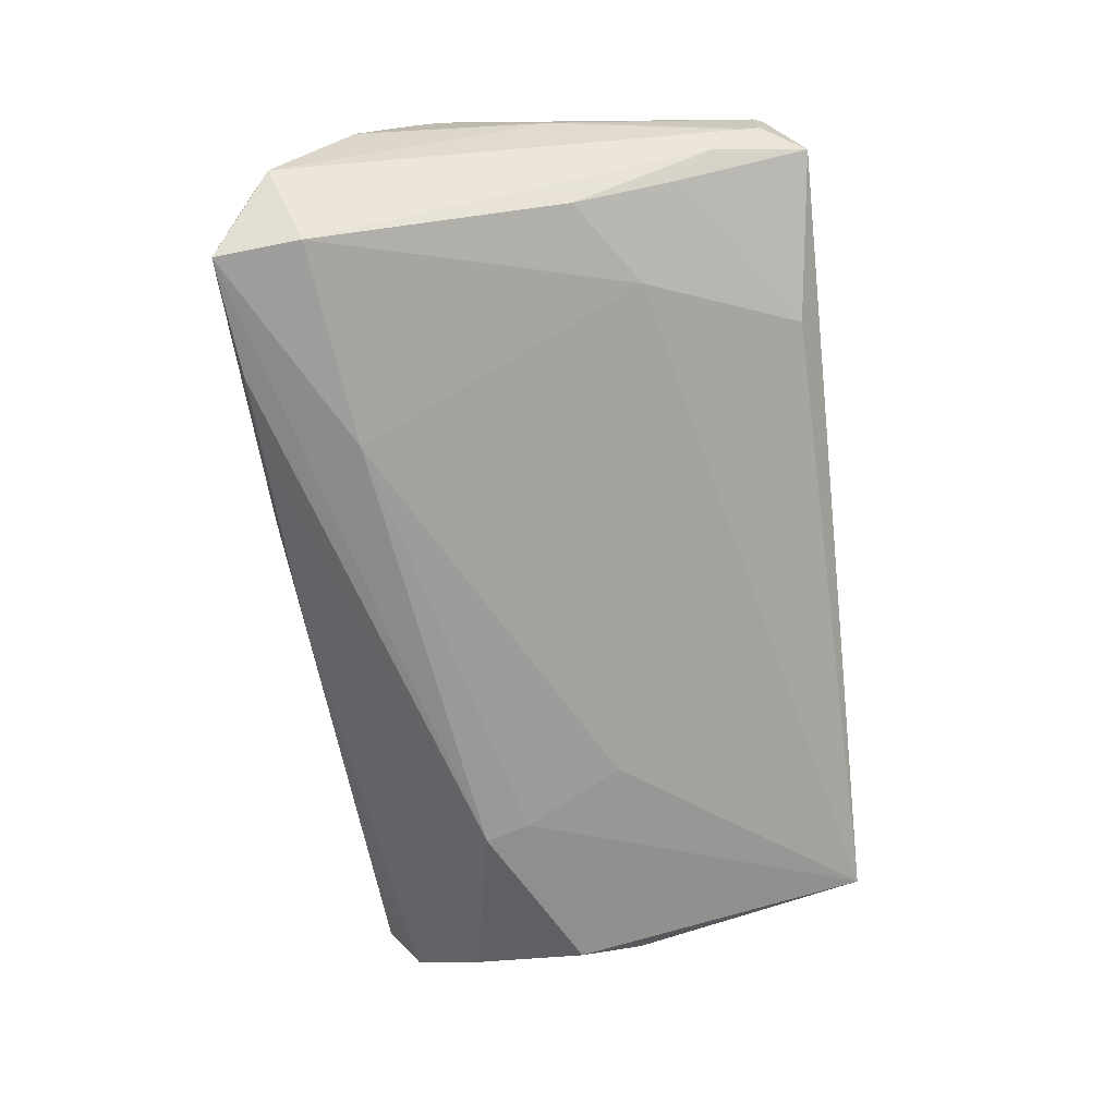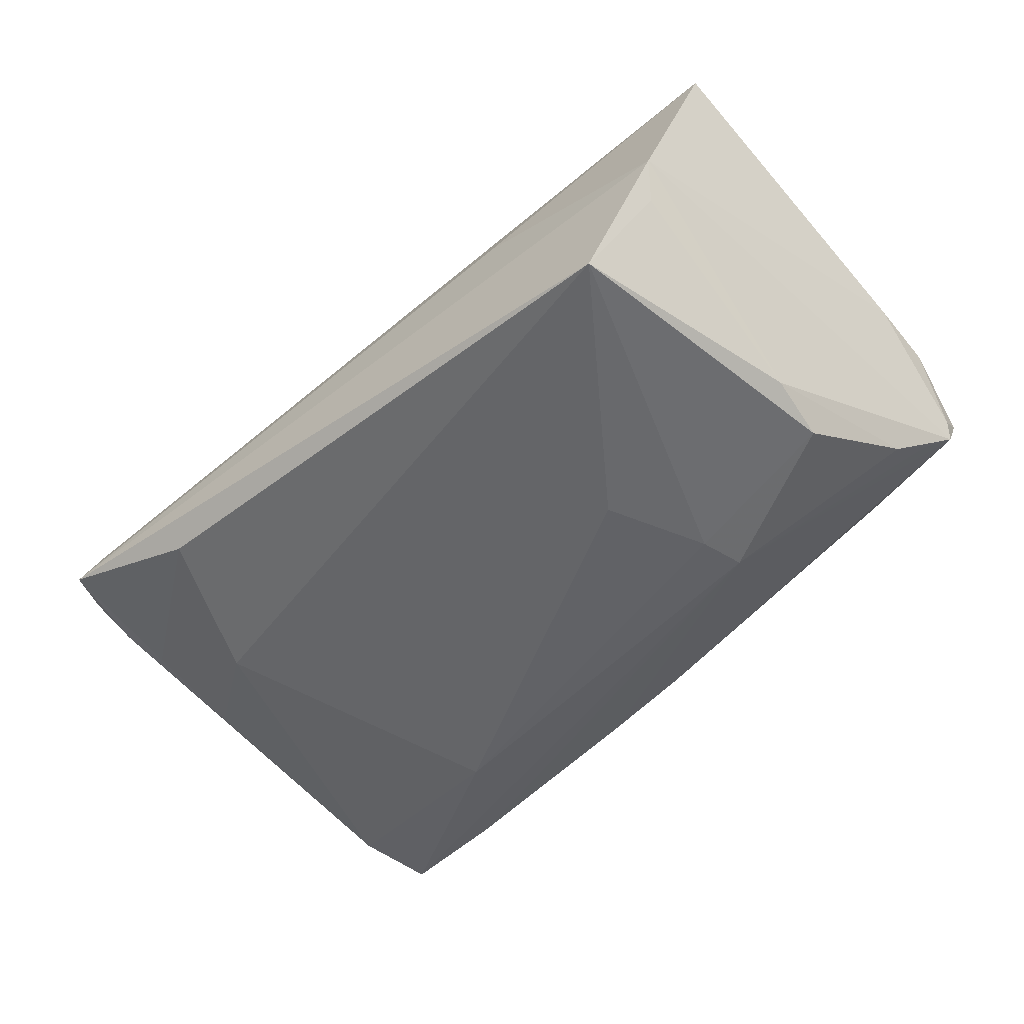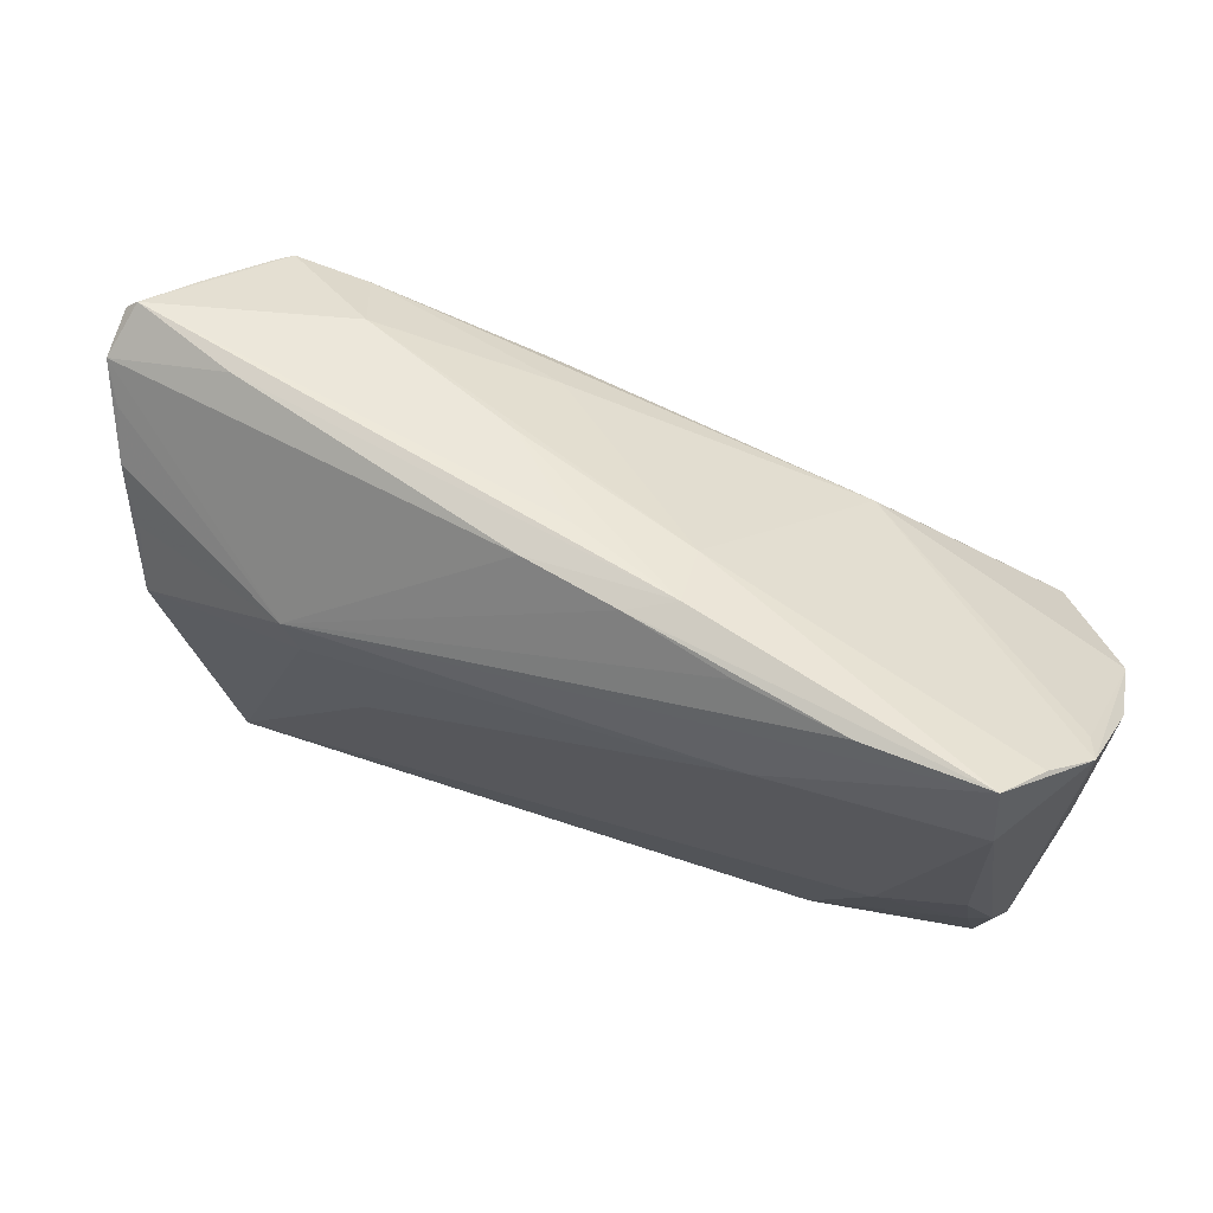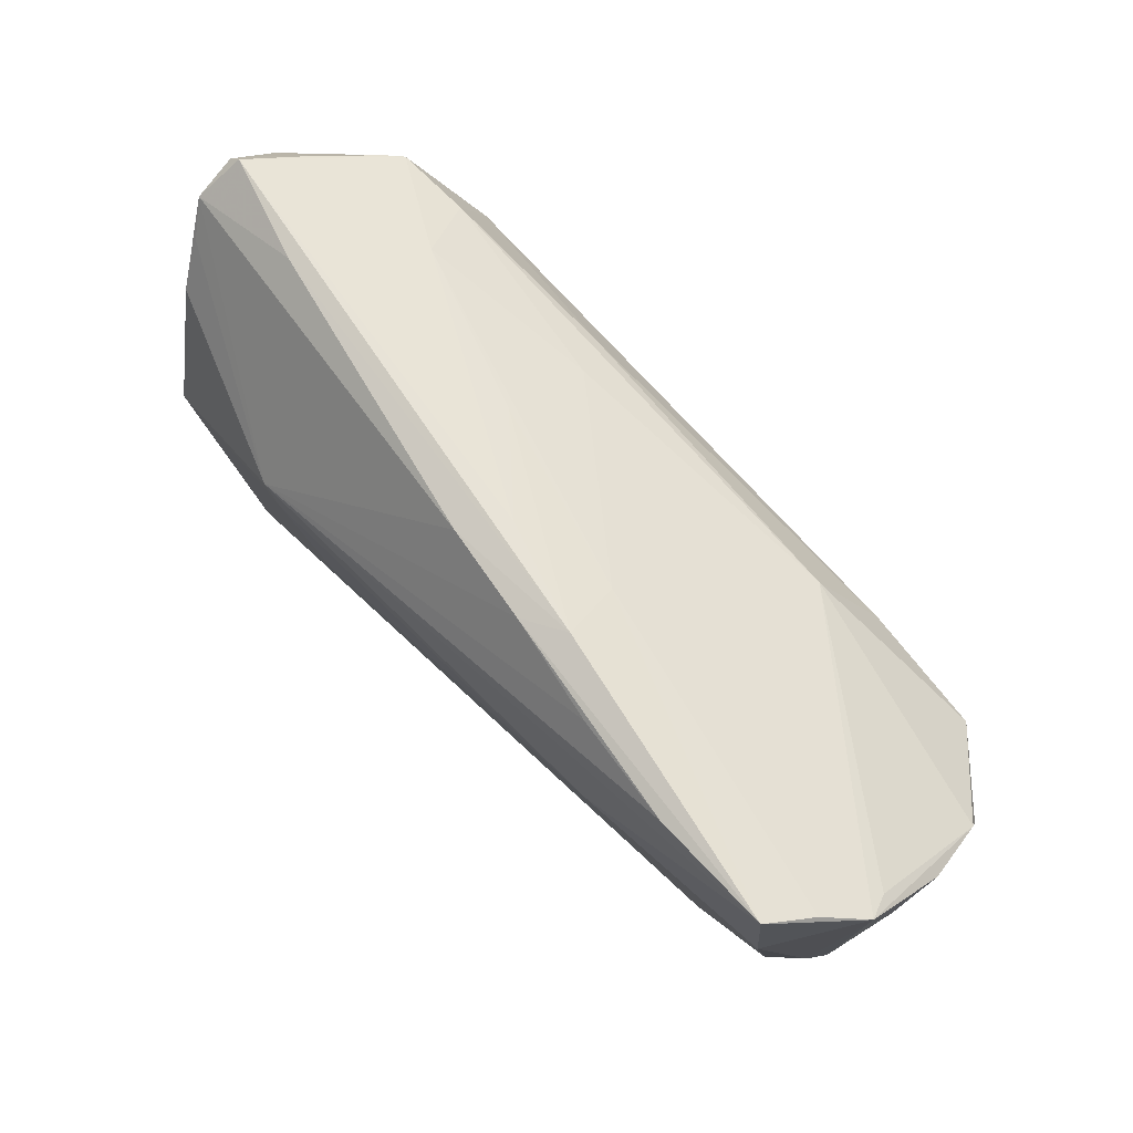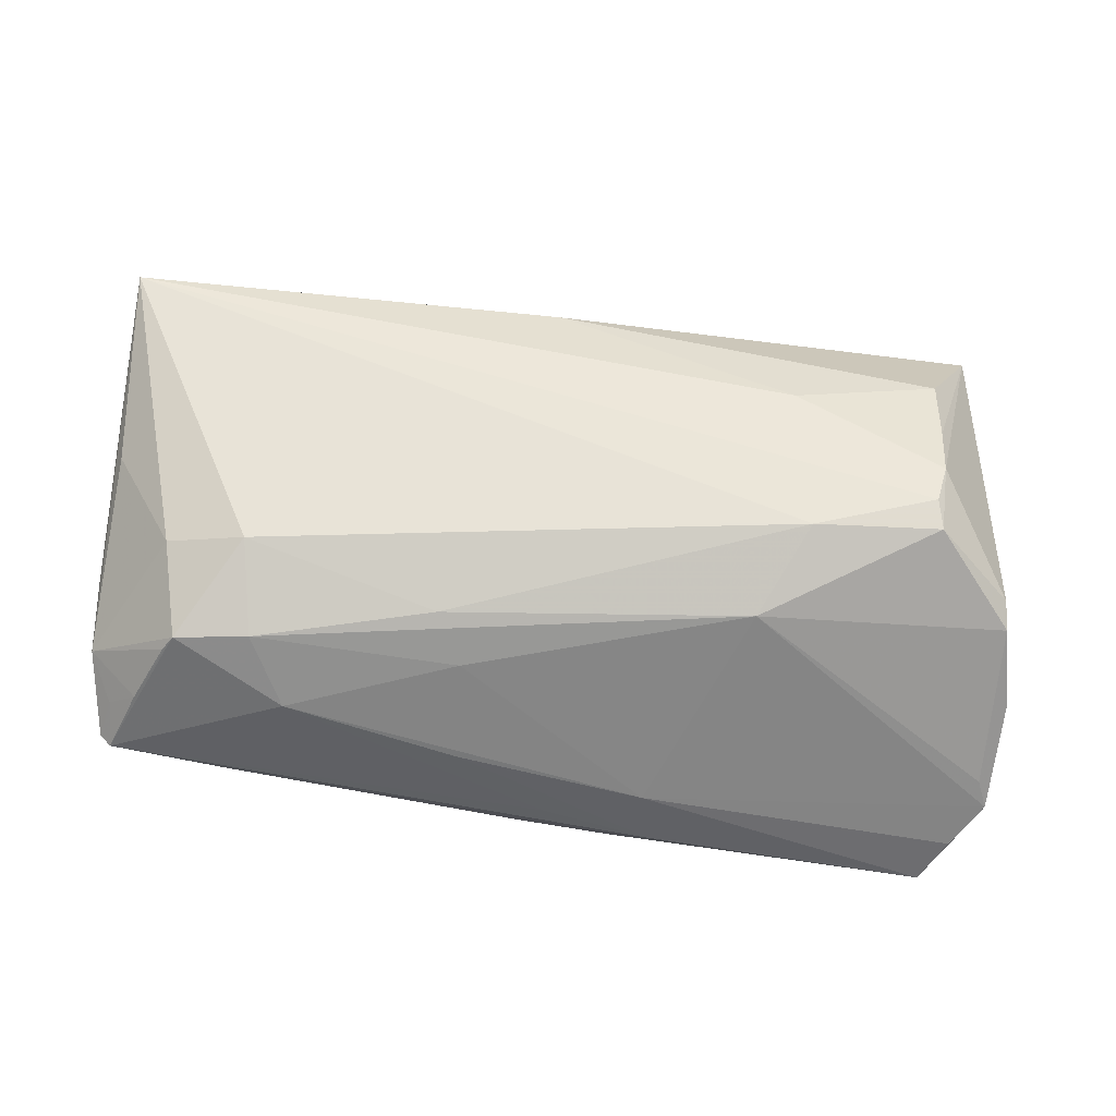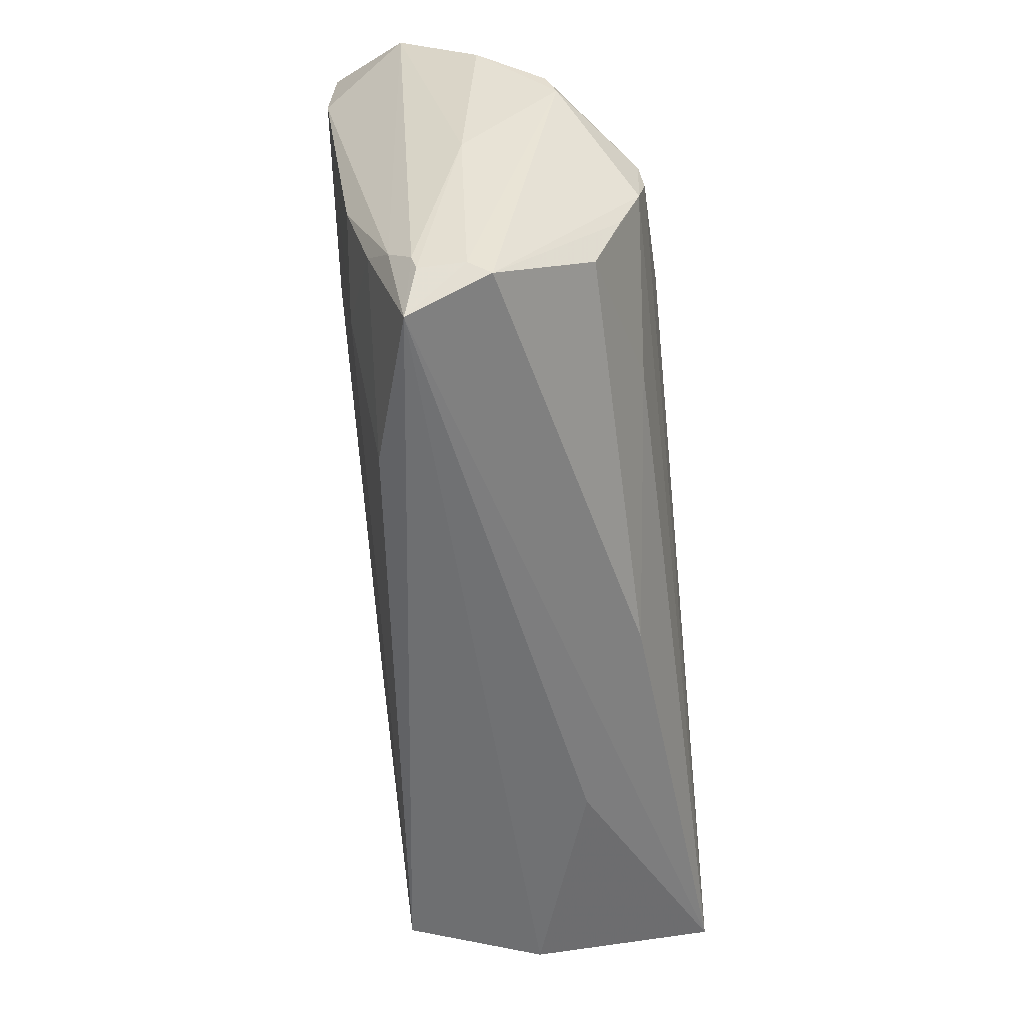
<metadata>
{"format":"obj","ext":"obj","renderer":"f3d","projection":"perspective","resolution":1024,"background":"white","views":[{"elev":-67.8,"azim":-84.2,"up":"+Z"},{"elev":-49.0,"azim":40.8,"up":"+Z"},{"elev":63.7,"azim":-156.3,"up":"+Y"},{"elev":72.9,"azim":-133.2,"up":"+Y"},{"elev":62.0,"azim":-177.2,"up":"+Z"},{"elev":-54.2,"azim":-84.3,"up":"+Y"}]}
</metadata>
<code>
v 0.05191 0.03035 0.0001114
v -0.05343 -0.02124 -0.00801
v -0.04909 0.03588 -0.01823
v 0.05187 0.02624 0.003903
v -0.009224 0.0335 -0.014
v -0.05018 0.02545 -0.01858
v -0.05624 0.01073 0.01101
v 0.04791 -0.03055 -0.0009491
v -0.02194 0.03352 -0.01642
v 0.04629 -0.00412 -0.01707
v -0.05468 -0.02711 -0.004571
v -0.04686 0.002425 0.02052
v 0.05235 -0.02447 0.02121
v 0.05393 0.02554 -0.002782
v 0.04814 0.02687 0.007415
v 0.04402 0.02366 0.01437
v -0.05025 -0.00475 -0.01408
v -0.04816 -0.01731 0.01413
v -0.02564 0.01691 0.01634
v -0.01338 0.03222 -0.004341
v -0.05385 -0.02808 0.003423
v -0.05686 -0.003022 -3.492e-05
v -0.04741 0.006173 0.01996
v 0.02995 0.02797 0.009069
v -0.0563 0.02965 -0.00859
v -0.03187 0.006862 0.02121
v 0.02189 -0.02923 0.007381
v -0.05513 0.02757 -0.005522
v 0.03956 -0.03237 -0.01693
v -0.05471 -0.02682 0.0007753
v 0.03482 0.0119 0.02121
v 0.05234 -0.001353 0.01553
v 0.05127 0.02268 -0.008356
v 0.009351 0.03044 0.001887
v 0.02681 0.01347 -0.02075
v -0.05765 0.02026 0.001439
v -0.05085 -0.01692 -0.01086
v 0.01174 0.01884 0.0177
v -0.04804 -0.002367 0.0197
v 0.0388 0.03083 -0.003913
v 0.002454 0.03278 -0.01215
v -0.0348 0.03448 -0.01808
v 0.009021 0.02335 0.01275
v -0.05192 -0.03237 -0.006025
v 0.04263 0.02293 0.01614
v 0.05349 0.02624 -0.005269
v 0.03363 0.02255 0.01654
v 0.04446 0.01158 0.01873
v 0.05336 0.02889 -0.00018
v -0.05482 -0.02489 -0.005167
v -0.02581 0.02207 -0.02022
v -0.001232 0.03339 -0.007072
v -0.03013 -0.01257 0.01859
v -0.04823 -0.008732 0.0173
v -0.03295 -0.03006 -0.01138
v 0.04625 -0.02833 -0.005521
v -0.0144 0.03477 -0.01131
v 0.04686 0.01141 -0.01559
v -0.0004943 -0.0247 0.01578
v 0.05457 0.01225 0.00749
v -0.04028 -0.01194 -0.0146
v -0.05643 0.01409 0.009731
v 0.02526 0.008146 -0.02054
v 0.04969 0.01758 -0.01227
v 0.01911 -0.003633 -0.01956
v 0.04557 0.003395 -0.01911
v -0.05239 0.03307 -0.01307
v 0.05447 0.02052 0.006095
f 68 13 60
f 60 13 8
f 27 44 8
f 8 13 27
f 27 13 44
f 8 44 29
f 44 50 2
f 50 25 2
f 44 13 21
f 13 59 21
f 48 31 13
f 10 29 66
f 3 25 67
f 67 20 3
f 25 20 67
f 66 29 63
f 63 35 66
f 53 59 13
f 11 50 44
f 32 13 68
f 68 48 32
f 32 48 13
f 45 48 68
f 31 48 45
f 13 31 26
f 26 12 13
f 8 29 56
f 56 10 8
f 29 10 56
f 55 29 44
f 55 61 29
f 64 10 66
f 20 34 57
f 3 20 57
f 42 35 3
f 29 61 51
f 3 35 51
f 35 63 51
f 18 21 59
f 59 53 18
f 44 21 30
f 30 11 44
f 21 7 30
f 1 45 15
f 24 45 1
f 24 34 20
f 20 43 24
f 31 45 47
f 45 24 47
f 47 24 43
f 36 7 62
f 62 25 36
f 62 28 25
f 37 17 61
f 37 55 44
f 61 55 37
f 44 2 37
f 2 17 37
f 1 49 46
f 35 41 46
f 10 64 46
f 8 10 46
f 66 35 58
f 58 64 66
f 35 64 58
f 1 57 52
f 52 57 34
f 52 24 1
f 34 24 52
f 3 57 5
f 5 57 41
f 5 42 3
f 5 41 35
f 65 63 29
f 29 51 65
f 65 51 63
f 61 17 6
f 6 51 61
f 6 17 2
f 3 51 6
f 6 2 25
f 6 25 3
f 21 18 54
f 22 7 36
f 22 30 7
f 36 25 22
f 22 25 50
f 50 11 22
f 11 30 22
f 16 45 68
f 68 15 16
f 16 15 45
f 4 49 1
f 1 15 4
f 68 49 4
f 4 15 68
f 19 47 43
f 28 62 19
f 25 28 19
f 19 20 25
f 19 43 20
f 1 46 40
f 40 46 41
f 40 57 1
f 41 57 40
f 33 64 35
f 35 46 33
f 33 46 64
f 14 49 68
f 14 46 49
f 68 60 14
f 14 60 8
f 8 46 14
f 35 42 9
f 9 5 35
f 42 5 9
f 39 7 21
f 21 54 39
f 13 12 39
f 39 53 13
f 39 18 53
f 39 54 18
f 38 19 26
f 47 19 38
f 38 26 31
f 31 47 38
f 12 26 23
f 26 19 23
f 23 19 62
f 23 62 7
f 23 39 12
f 7 39 23

</code>
